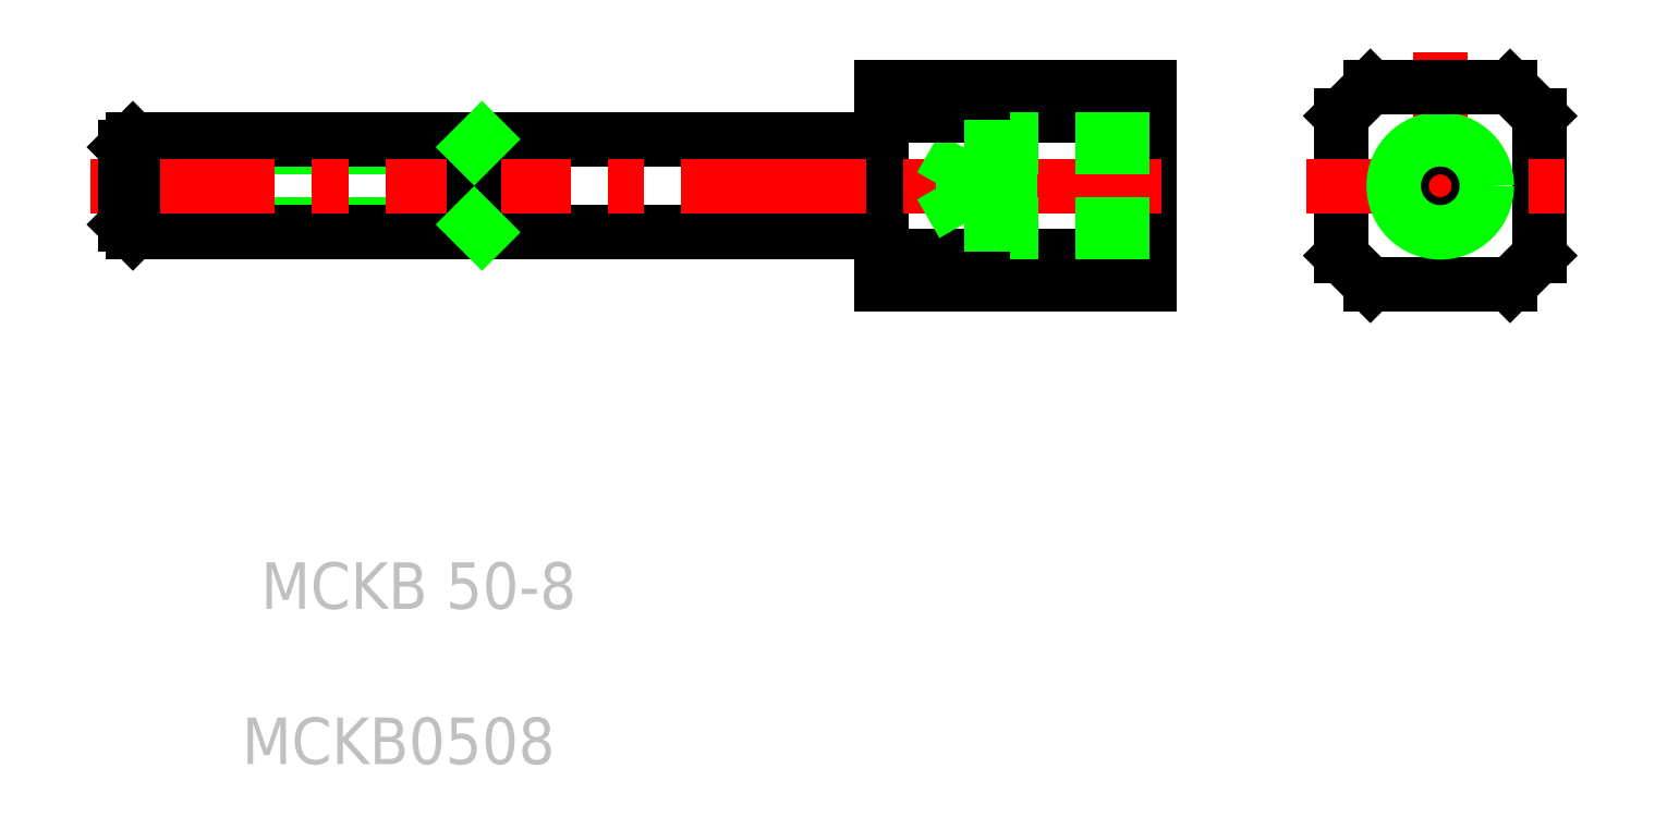
<metadata>
{"format":"dxf","ext":"dxf","renderer":"ezdxf+matplotlib","layout":"modelspace","background":"white","min_lineweight":24,"dpi":150}
</metadata>
<code>
0
SECTION
2
ENTITIES
0
LINE
8
0
10
177.8
20
160.1
30
0
11
177.8
21
148.1
31
0
0
LINE
8
0
10
160.8
20
160.1
30
0
11
160.8
21
148.1
31
0
0
LINE
8
CENTER
10
169.3
20
165.6
30
0
11
169.3
21
142.6
31
0
0
LINE
8
0
10
121.3
20
162.6
30
0
11
121.3
21
145.6
31
0
0
LINE
8
0
10
144.3
20
162.6
30
0
11
144.3
21
145.6
31
0
0
TEXT
8
NOTE
10
65.09
20
104.6
30
0
40
4
1
MCKB0508
72
     1
11
79.75
21
103.2
31
0
73
     1
0
TEXT
8
NOTE
10
64.48
20
117.9
30
0
40
4
1
MCKB 50-8
72
     1
11
81.48
21
116.6
31
0
73
     1
0
LINE
8
0
10
121.3
20
148.1
30
0
11
144.3
21
148.1
31
0
0
LINE
8
0
10
121.3
20
145.6
30
0
11
144.3
21
145.6
31
0
0
LINE
8
0
10
175.3
20
145.6
30
0
11
177.8
21
148.1
31
0
0
LINE
8
0
10
160.8
20
148.1
30
0
11
163.3
21
145.6
31
0
0
LINE
8
0
10
163.3
20
145.6
30
0
11
175.3
21
145.6
31
0
0
LINE
8
0
10
56.26
20
150.8
30
0
11
86.26
21
150.8
31
0
0
LINE
8
0
10
56.26
20
157.4
30
0
11
86.26
21
157.4
31
0
0
LINE
8
0
10
56.94
20
150.1
30
0
11
121.3
21
150.1
31
0
0
LINE
8
0
10
56.94
20
158.1
30
0
11
121.3
21
158.1
31
0
0
LINE
8
CENTER
10
53.26
20
154.1
30
0
11
147.3
21
154.1
31
0
0
LINE
8
0
10
56.94
20
150.1
30
0
11
56.94
21
158.1
31
0
0
LINE
8
0
10
56.26
20
157.4
30
0
11
56.26
21
150.8
31
0
0
LINE
8
0
10
56.26
20
150.8
30
0
11
56.94
21
150.1
31
0
0
LINE
8
0
10
56.26
20
157.4
30
0
11
56.94
21
158.1
31
0
0
LINE
8
0
10
86.26
20
158.1
30
0
11
86.26
21
150.1
31
0
0
LINE
8
0
10
86.26
20
150.8
30
0
11
86.94
21
150.1
31
0
0
LINE
8
0
10
86.26
20
157.4
30
0
11
86.94
21
158.1
31
0
0
LINE
8
0
10
126.3
20
154.1
30
0
11
128.3
21
150.8
31
0
0
LINE
8
0
10
128.3
20
157.4
30
0
11
126.3
21
154.1
31
0
0
LINE
8
0
10
121.3
20
160.1
30
0
11
144.3
21
160.1
31
0
0
LINE
8
0
10
121.3
20
162.6
30
0
11
144.3
21
162.6
31
0
0
LINE
8
0
10
144.3
20
150.8
30
0
11
128.3
21
150.8
31
0
0
LINE
8
0
10
144.3
20
157.4
30
0
11
128.3
21
157.4
31
0
0
LINE
8
0
10
144.3
20
150.1
30
0
11
132.3
21
150.1
31
0
0
LINE
8
0
10
144.3
20
158.1
30
0
11
132.3
21
158.1
31
0
0
LINE
8
0
10
128.3
20
157.4
30
0
11
128.3
21
150.8
31
0
0
LINE
8
0
10
132.3
20
158.1
30
0
11
132.3
21
150.1
31
0
0
LINE
8
0
10
144.3
20
154.1
30
0
11
144.3
21
154.1
31
0
0
LINE
8
0
10
144.3
20
158.3
30
0
11
144.3
21
158.3
31
0
0
LINE
8
0
10
175.3
20
162.6
30
0
11
177.8
21
160.1
31
0
0
LINE
8
CENTER
10
157.8
20
154.1
30
0
11
180.8
21
154.1
31
0
0
LINE
8
0
10
163.3
20
162.6
30
0
11
160.8
21
160.1
31
0
0
CIRCLE
8
0
10
169.3
20
154.1
30
0
40
3.324
0
CIRCLE
8
0
10
169.3
20
154.1
30
0
40
4
0
LINE
8
0
10
163.3
20
162.6
30
0
11
175.3
21
162.6
31
0
0
ENDSEC
0
EOF

</code>
